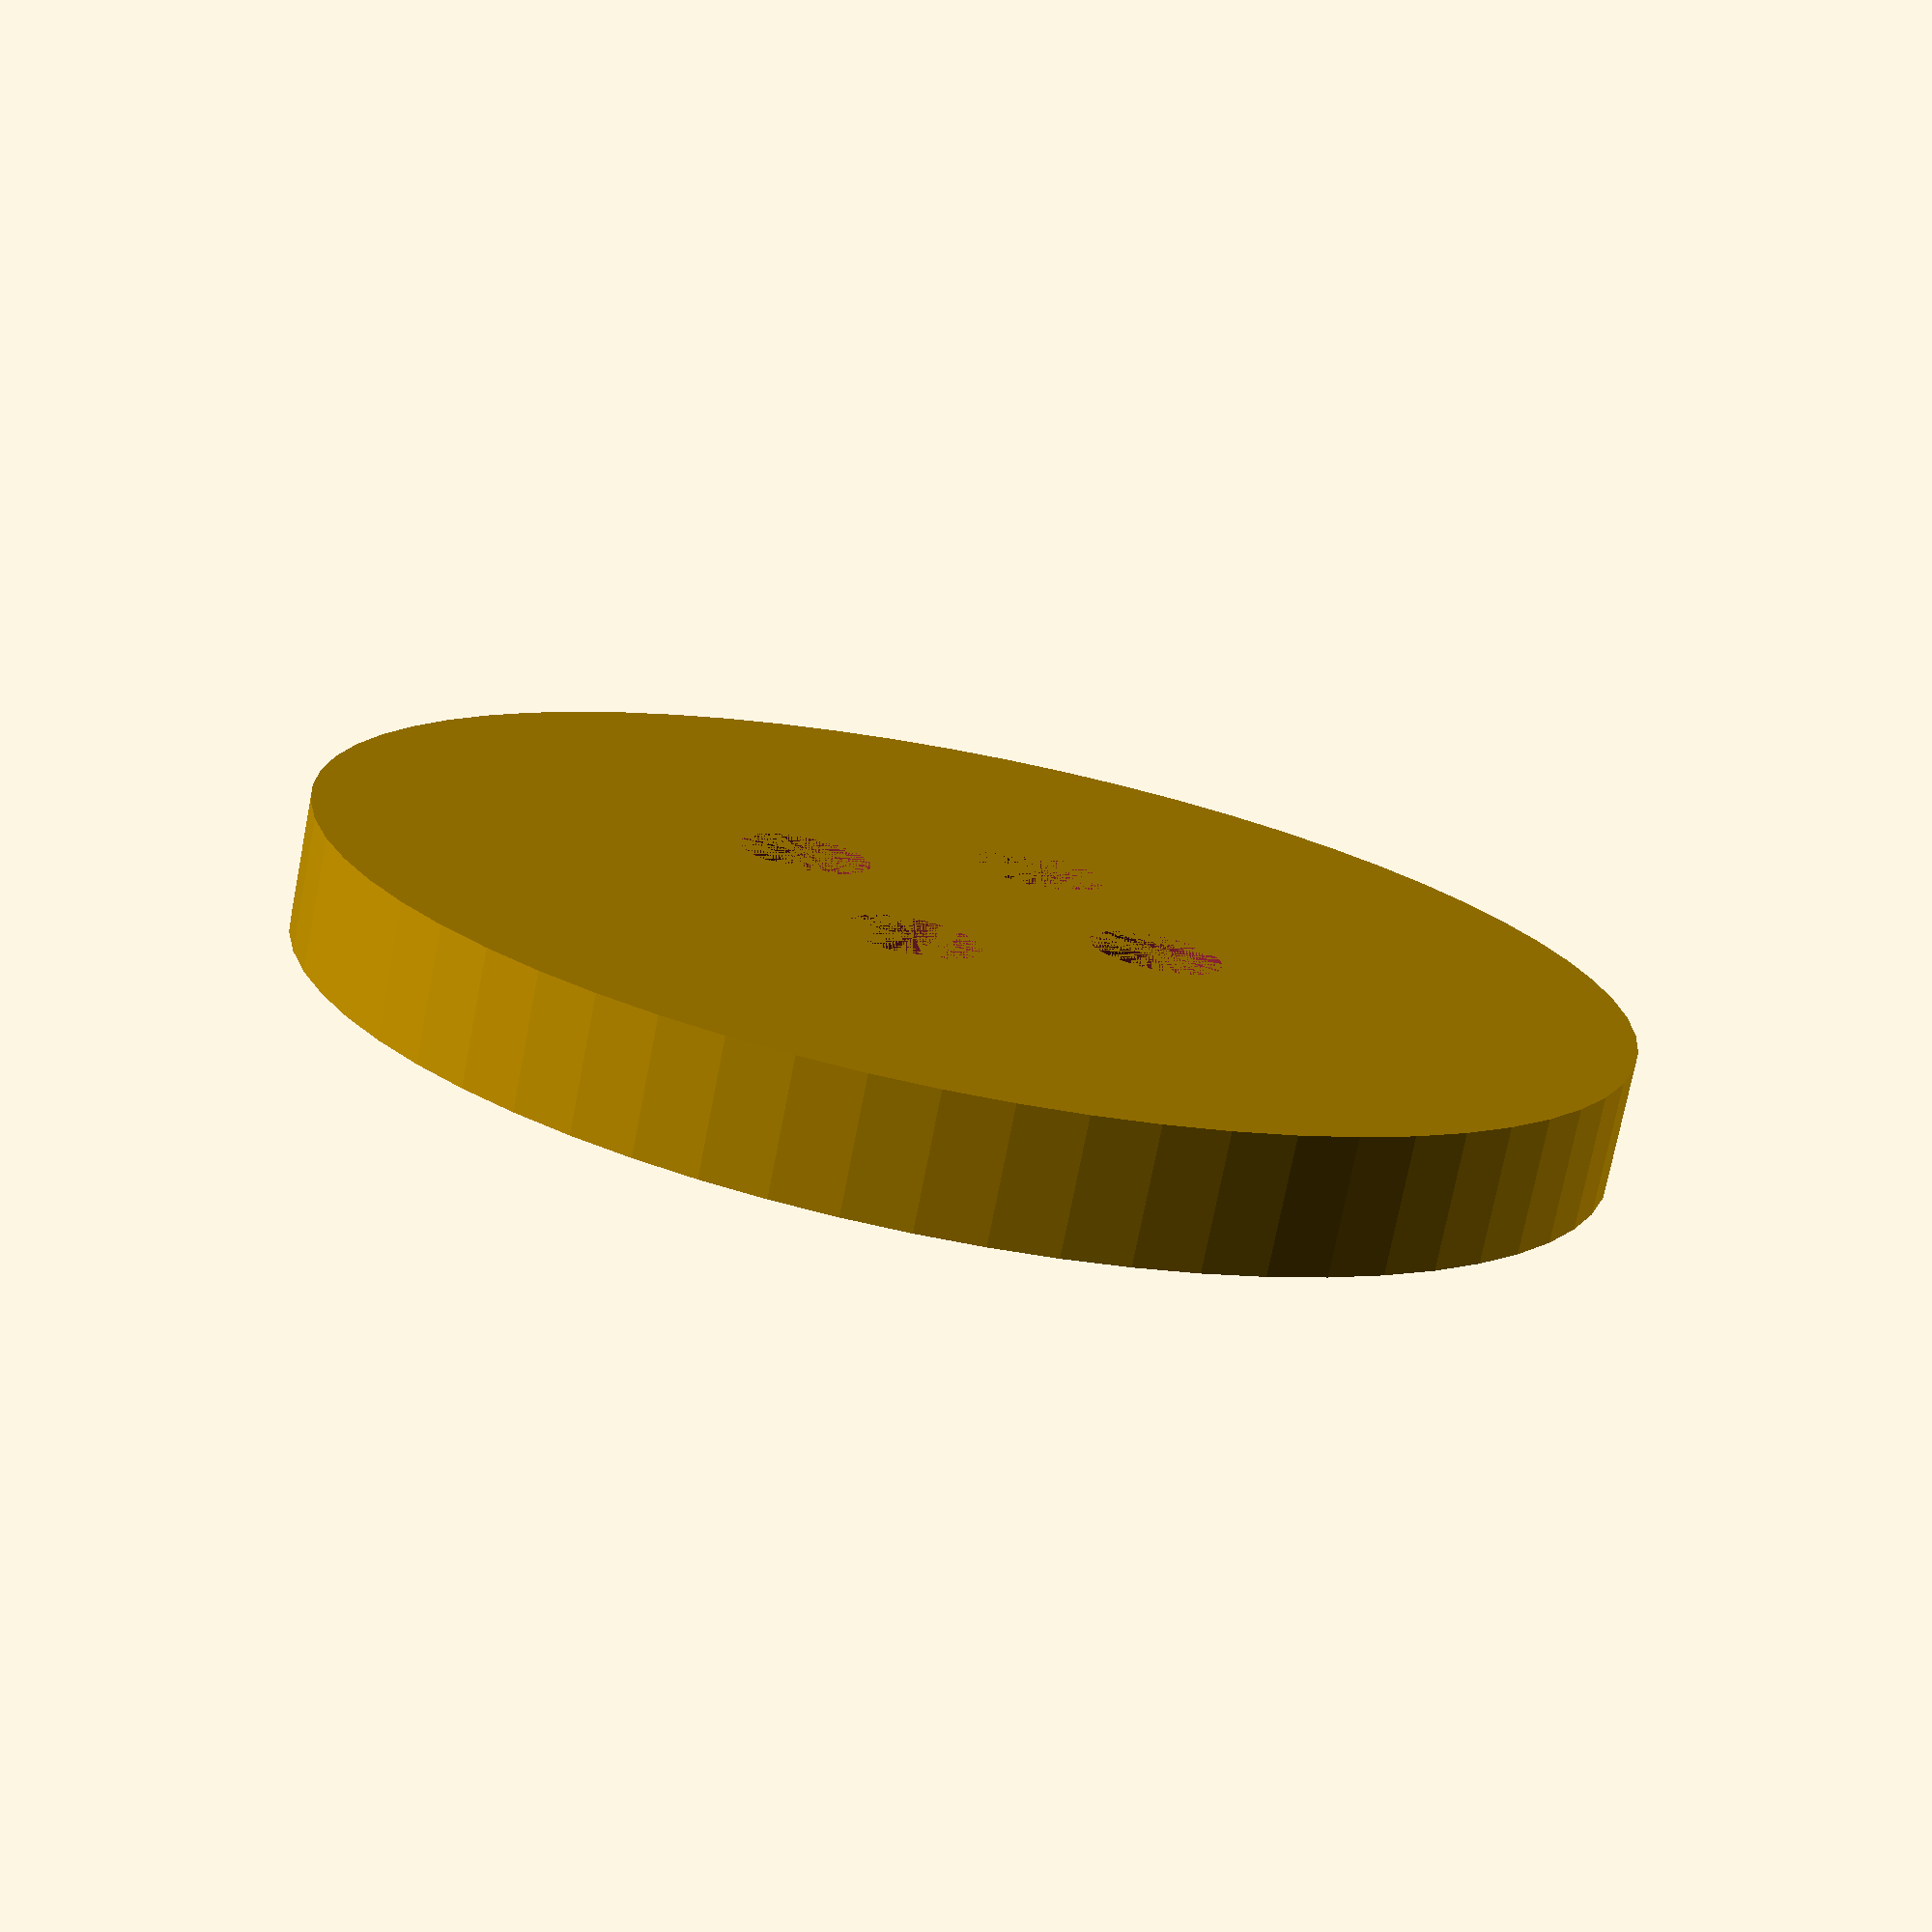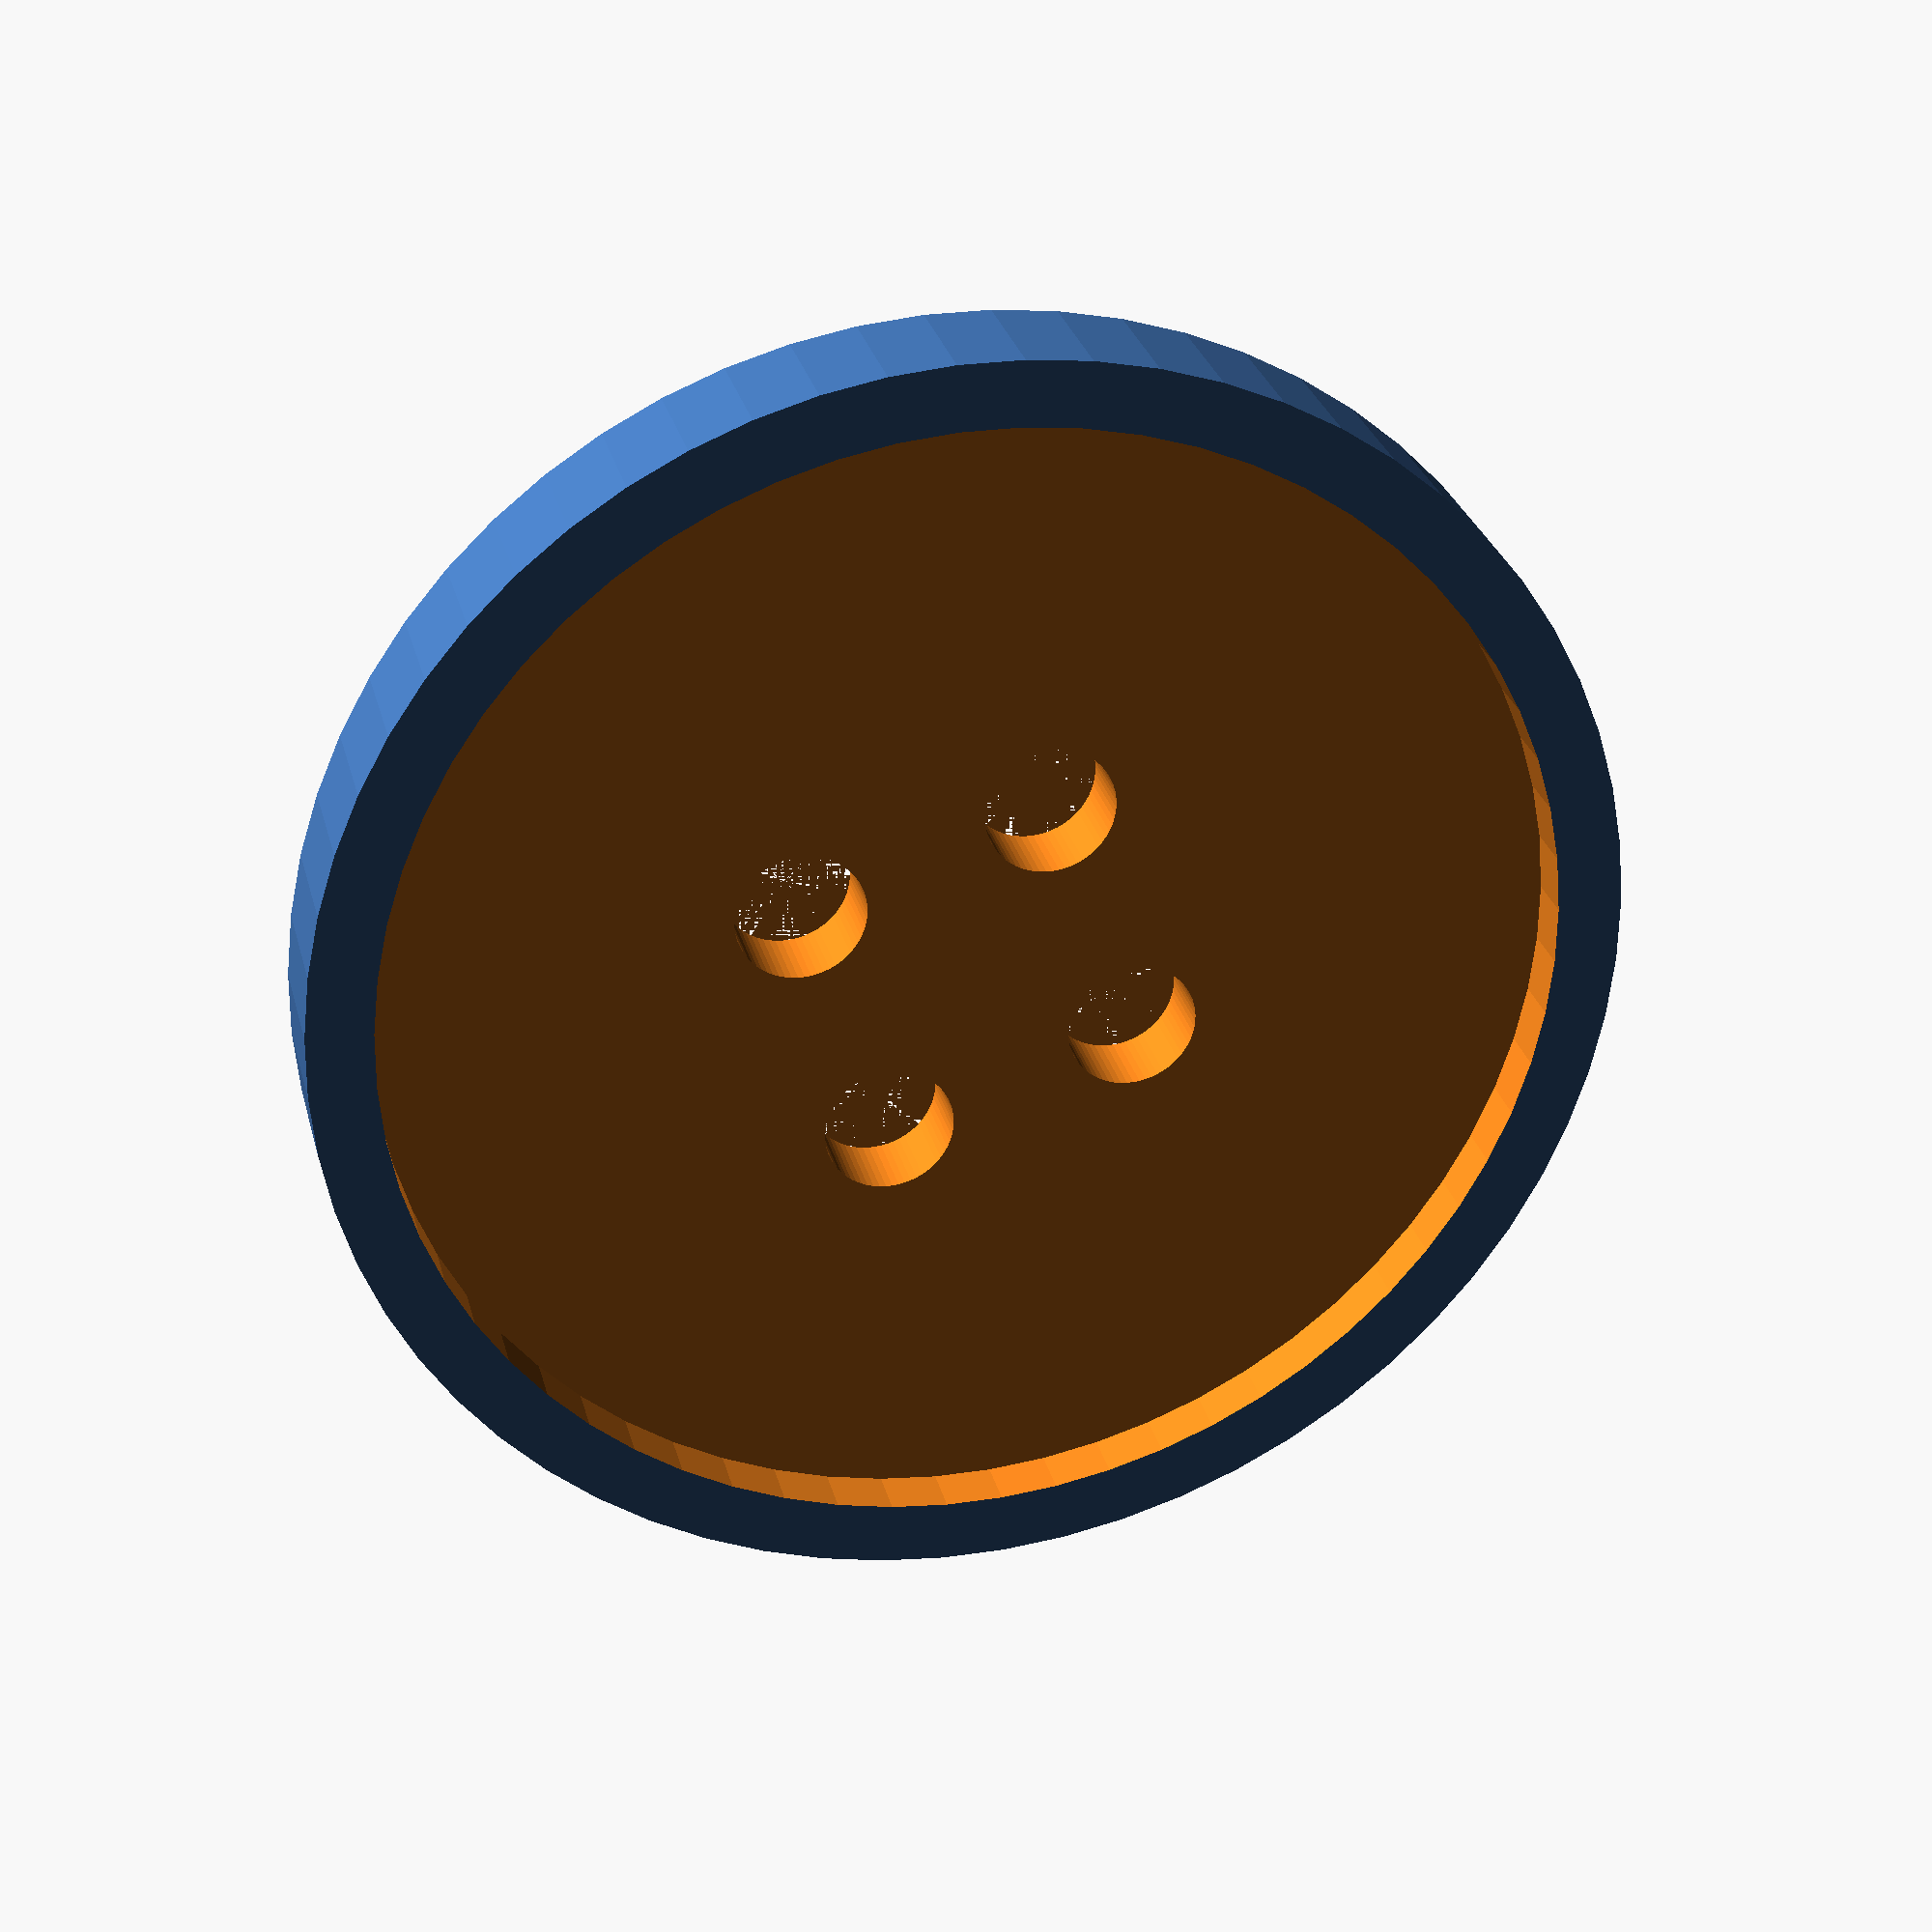
<openscad>
$fn = 64*1;

diameter = 20; //[5:50]
height = 2; //[1:25]
number_of_holes = 4; //[1:5]
hole_diameter = 2; //[1:10]
hole_offset = 2; //[0:10]
lip_ratio = 60; //[0:100]
edge_ratio = 90; //[0:100]

main();

module main(){
	difference(){
		cylinder(h = height, r = diameter/2); 
		if (number_of_holes == 1) {
			oneHole();
		} else if (number_of_holes == 2) {
			twoHoles();
		} else if (number_of_holes == 3) {
			threeHoles();
		} else if (number_of_holes == 4){
			fourHoles();
		} else {
			fiveHoles();
		}
		translate(v=[0,0,height*lip_ratio*.01])
		cylinder(h = 25, r = diameter/2*edge_ratio*.01);
	}
}

module oneHole() {
	cylinder(h=25, r = hole_diameter/2);
}

module twoHoles() {
	translate(v=[hole_offset, 0, 0])
	cylinder(h = 25, r = hole_diameter/2);
	translate(v=[-hole_offset, 0, 0])
	cylinder(h = 25, r = hole_diameter/2);	
}

module threeHoles() {
	translate(v=[0, hole_offset, 0])
	cylinder(h = 25, r = hole_diameter/2);
	translate(v=[.87*hole_offset, -.5*hole_offset, 0])
	cylinder(h = 25, r = hole_diameter/2);
	translate(v=[-.87*hole_offset, -.5*hole_offset, 0])
	cylinder(h = 25, r = hole_diameter/2);	
}

module fourHoles() {
	translate(v=[hole_offset, hole_offset, 0])
	cylinder(h = 25, r = hole_diameter/2);
	translate(v=[-hole_offset, hole_offset, 0])
	cylinder(h = 25, r = hole_diameter/2);	
	translate(v=[hole_offset, -hole_offset, 0])
	cylinder(h = 25, r = hole_diameter/2);
	translate(v=[-hole_offset,-hole_offset,0])
	cylinder(h = 25, r = hole_diameter/2);
}

module fiveHoles() {
	translate(v=[0, hole_offset, 0])
	cylinder(h = 25, r = hole_diameter/2);
	translate(v=[hole_offset*.95, hole_offset*.31, 0])
	cylinder(h = 25, r = hole_diameter/2);	
	translate(v=[hole_offset*.59, -hole_offset*.81, 0])
	cylinder(h = 25, r = hole_diameter/2);
	translate(v=[-hole_offset*.59,-hole_offset*.81,0])
	cylinder(h = 25, r = hole_diameter/2);
	translate(v=[-hole_offset*.95,hole_offset*.31,0])
	cylinder(h = 25, r = hole_diameter/2);
}
</openscad>
<views>
elev=254.7 azim=25.2 roll=11.1 proj=p view=wireframe
elev=151.6 azim=341.0 roll=193.7 proj=p view=wireframe
</views>
